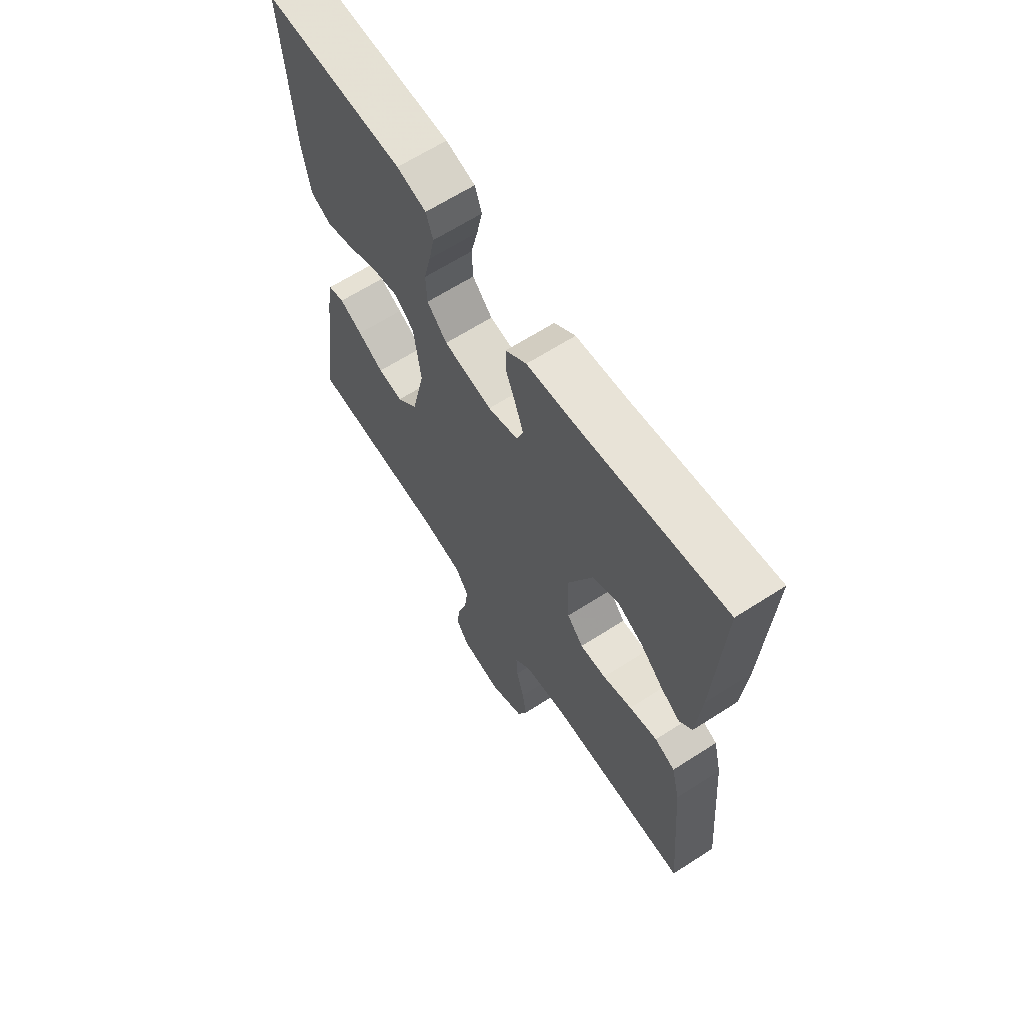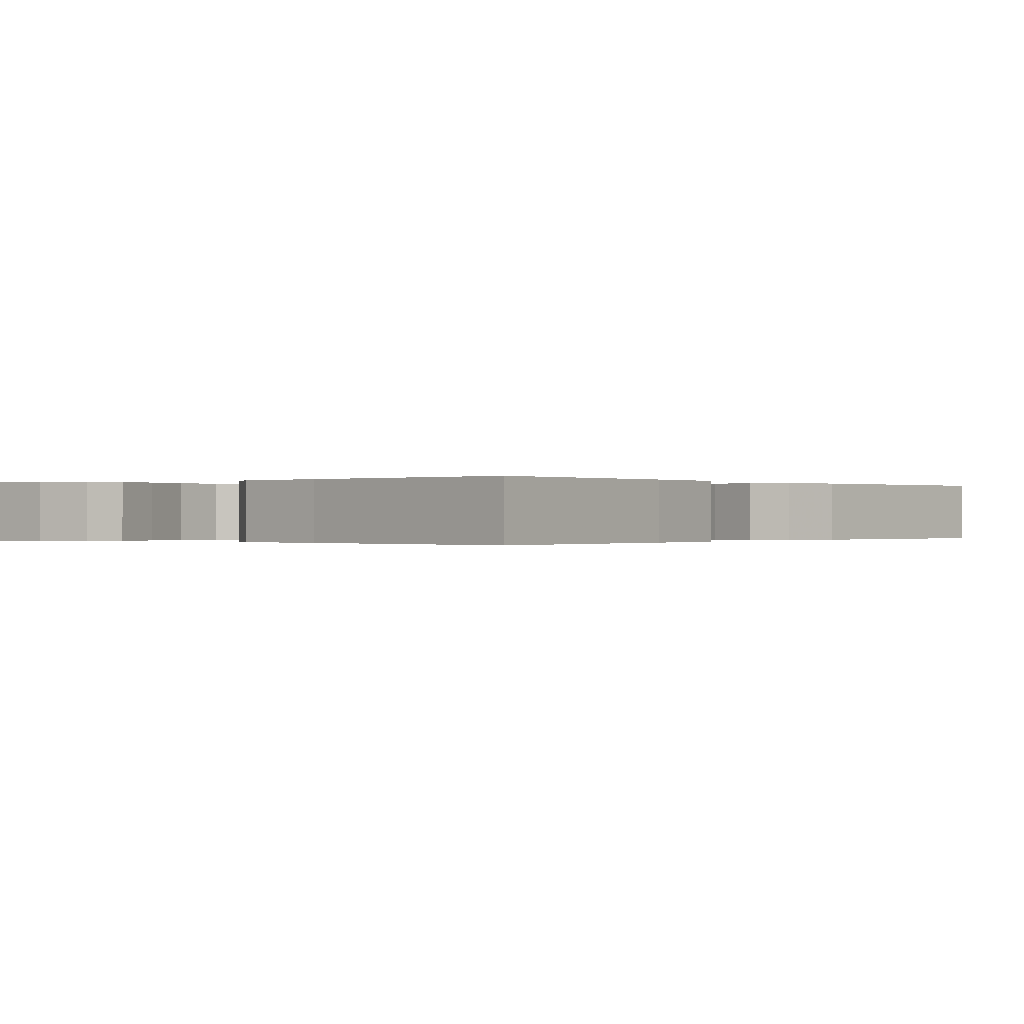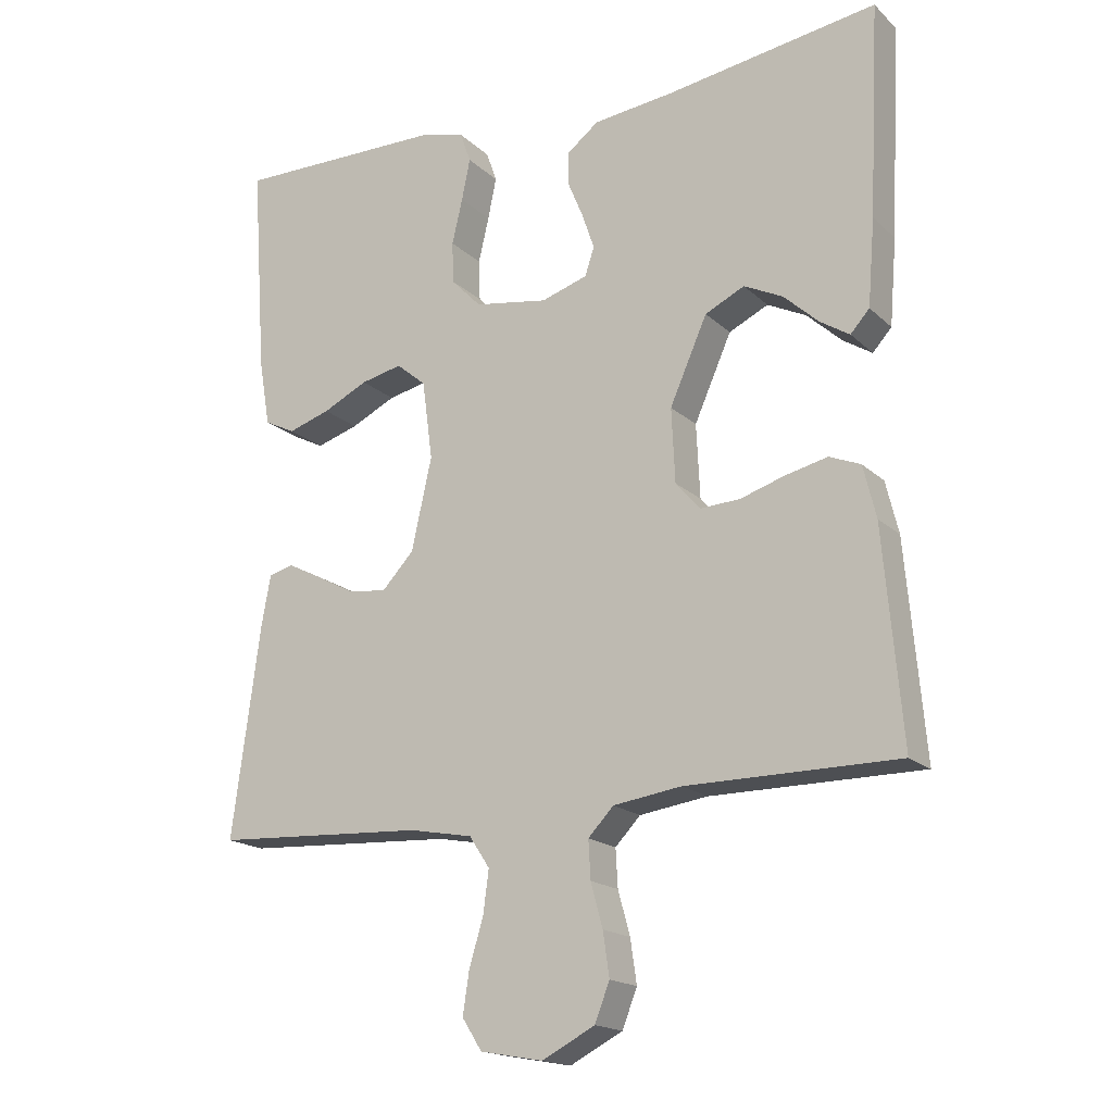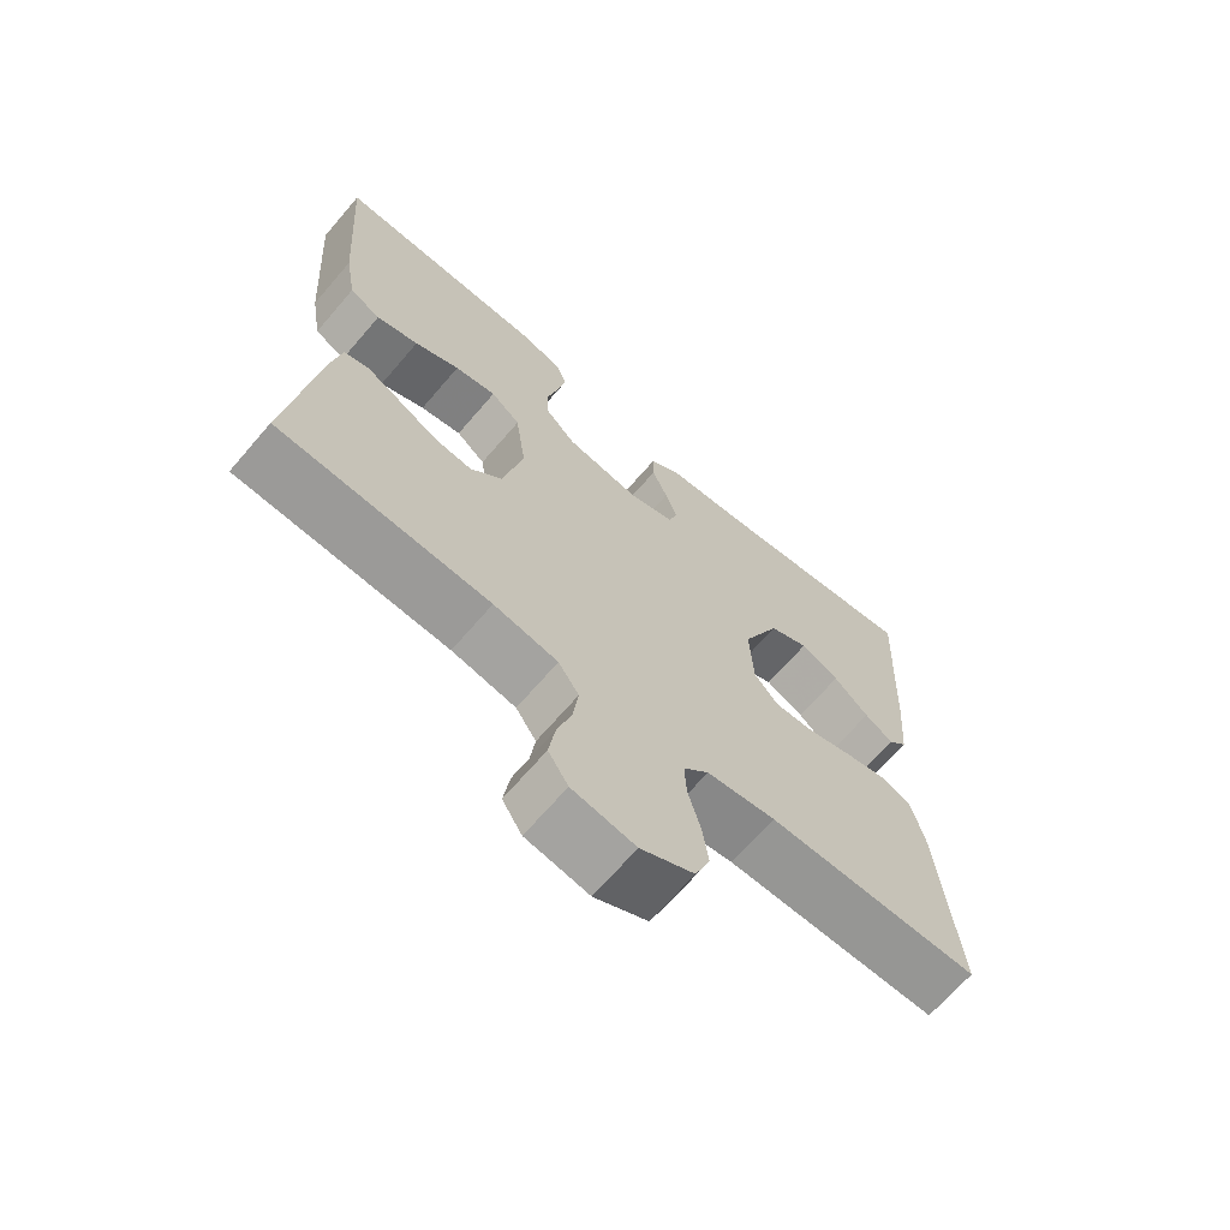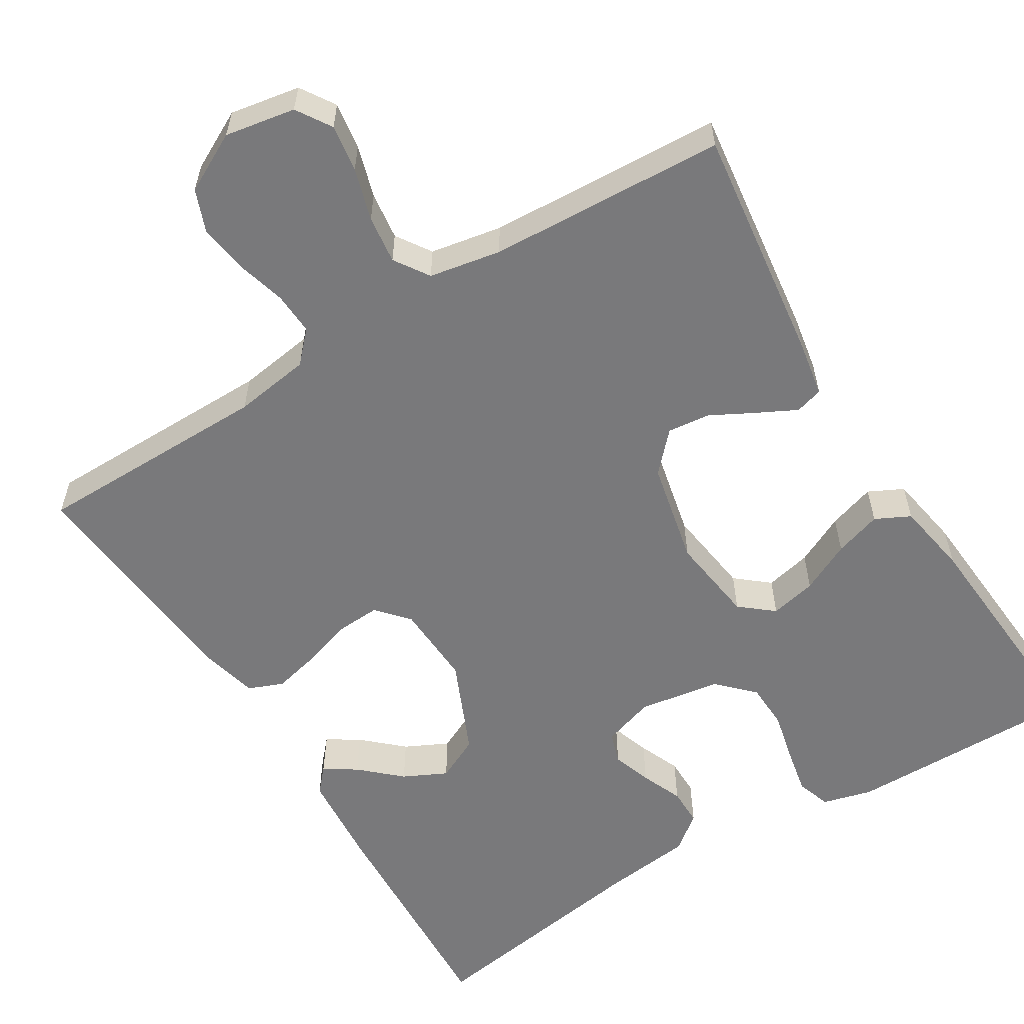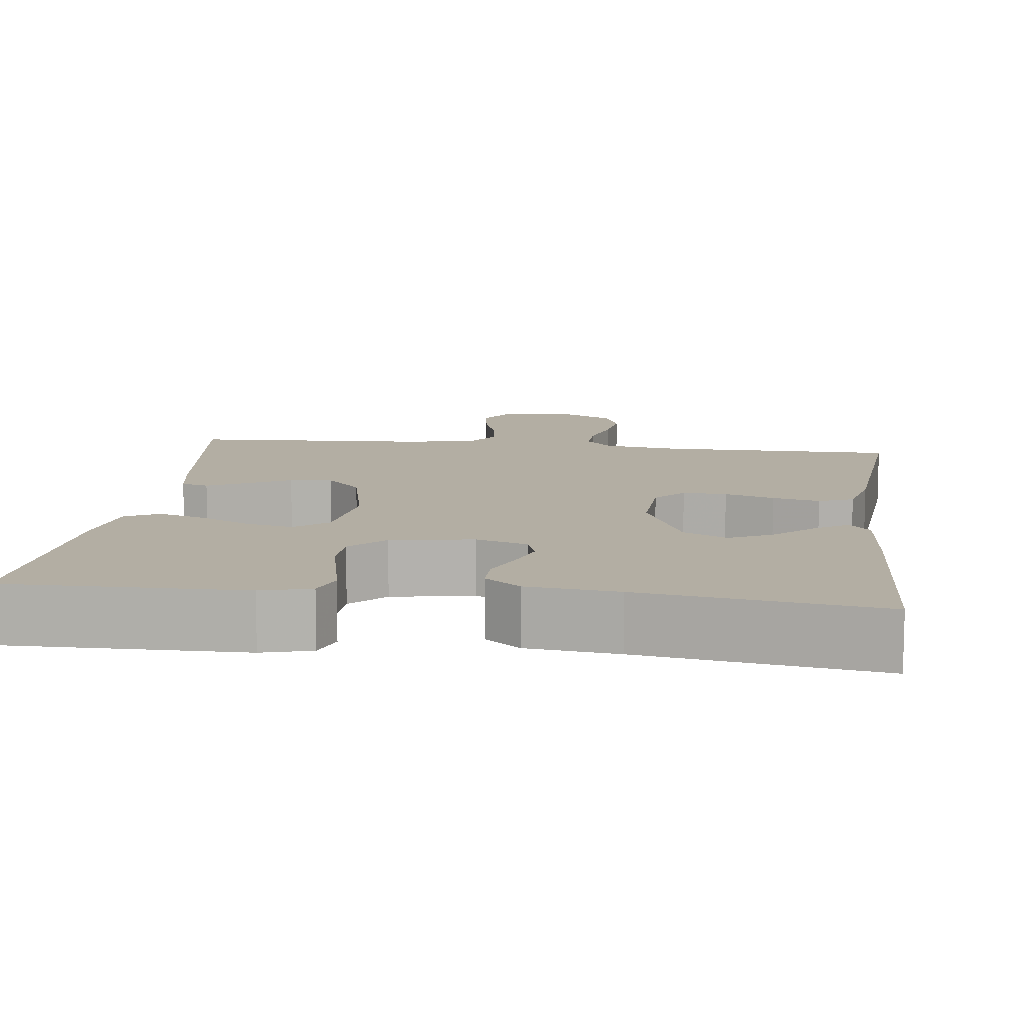
<metadata>
{"format":"obj","ext":"obj","renderer":"f3d","projection":"perspective","resolution":1024,"background":"white","views":[{"elev":64.8,"azim":57.1,"up":"+Z"},{"elev":-0.1,"azim":37.6,"up":"+Y"},{"elev":-17.6,"azim":30.5,"up":"+Z"},{"elev":-67.8,"azim":-40.7,"up":"+Z"},{"elev":-57.9,"azim":-148.3,"up":"+Y"},{"elev":11.0,"azim":7.1,"up":"+Y"}]}
</metadata>
<code>
v 0.5 0.07 0.5
v 0.485 0.07 0.2
v 0.475 0.07 0.078
v 0.448 0.07 0.048
v 0.407 0.07 0.074
v 0.357 0.07 0.12
v 0.302 0.07 0.147
v 0.246 0.07 0.12
v 0.193 0.07 0
v 0.198 0.07 -0.105
v 0.233 0.07 -0.145
v 0.289 0.07 -0.142
v 0.352 0.07 -0.122
v 0.412 0.07 -0.108
v 0.456 0.07 -0.126
v 0.474 0.07 -0.2
v 0.5 0.07 -0.5
v 0.2 0.07 -0.501
v 0.103 0.07 -0.515
v 0.067 0.07 -0.553
v 0.07 0.07 -0.607
v 0.087 0.07 -0.669
v 0.096 0.07 -0.731
v 0.075 0.07 -0.785
v 0 0.07 -0.824
v -0.089 0.07 -0.808
v -0.117 0.07 -0.764
v -0.108 0.07 -0.704
v -0.088 0.07 -0.638
v -0.08 0.07 -0.577
v -0.109 0.07 -0.533
v -0.2 0.07 -0.516
v -0.5 0.07 -0.5
v -0.46 0.07 -0.2
v -0.447 0.07 -0.128
v -0.412 0.07 -0.118
v -0.363 0.07 -0.143
v -0.307 0.07 -0.173
v -0.253 0.07 -0.179
v -0.208 0.07 -0.131
v -0.179 0.07 0
v -0.194 0.07 0.112
v -0.236 0.07 0.147
v -0.295 0.07 0.134
v -0.359 0.07 0.103
v -0.419 0.07 0.084
v -0.463 0.07 0.106
v -0.479 0.07 0.2
v -0.5 0.07 0.5
v -0.2 0.07 0.497
v -0.137 0.07 0.48
v -0.122 0.07 0.437
v -0.134 0.07 0.378
v -0.149 0.07 0.314
v -0.147 0.07 0.255
v -0.104 0.07 0.211
v 0 0.07 0.194
v 0.066 0.07 0.215
v 0.079 0.07 0.255
v 0.062 0.07 0.305
v 0.04 0.07 0.358
v 0.04 0.07 0.406
v 0.085 0.07 0.441
v 0.2 0.07 0.454
v 0.5 0 0.5
v 0.485 0 0.2
v 0.475 0 0.078
v 0.448 0 0.048
v 0.407 0 0.074
v 0.357 0 0.12
v 0.302 0 0.147
v 0.246 0 0.12
v 0.193 0 0
v 0.198 0 -0.105
v 0.233 0 -0.145
v 0.289 0 -0.142
v 0.352 0 -0.122
v 0.412 0 -0.108
v 0.456 0 -0.126
v 0.474 0 -0.2
v 0.5 0 -0.5
v 0.2 0 -0.501
v 0.103 0 -0.515
v 0.067 0 -0.553
v 0.07 0 -0.607
v 0.087 0 -0.669
v 0.096 0 -0.731
v 0.075 0 -0.785
v 0 0 -0.824
v -0.089 0 -0.808
v -0.117 0 -0.764
v -0.108 0 -0.704
v -0.088 0 -0.638
v -0.08 0 -0.577
v -0.109 0 -0.533
v -0.2 0 -0.516
v -0.5 0 -0.5
v -0.46 0 -0.2
v -0.447 0 -0.128
v -0.412 0 -0.118
v -0.363 0 -0.143
v -0.307 0 -0.173
v -0.253 0 -0.179
v -0.208 0 -0.131
v -0.179 0 0
v -0.194 0 0.112
v -0.236 0 0.147
v -0.295 0 0.134
v -0.359 0 0.103
v -0.419 0 0.084
v -0.463 0 0.106
v -0.479 0 0.2
v -0.5 0 0.5
v -0.2 0 0.497
v -0.137 0 0.48
v -0.122 0 0.437
v -0.134 0 0.378
v -0.149 0 0.314
v -0.147 0 0.255
v -0.104 0 0.211
v 0 0 0.194
v 0.066 0 0.215
v 0.079 0 0.255
v 0.062 0 0.305
v 0.04 0 0.358
v 0.04 0 0.406
v 0.085 0 0.441
v 0.2 0 0.454
f 62 63 64
f 61 62 64
f 60 61 64
f 1 2 3
f 64 1 3
f 60 64 3
f 59 60 3
f 52 53 54
f 51 52 54
f 50 51 54
f 49 50 54
f 48 49 54
f 47 48 54
f 46 47 54
f 45 46 54
f 44 45 54
f 43 44 54 55
f 42 43 55 56
f 36 37 38
f 35 36 38
f 34 35 38
f 33 34 38
f 32 33 38
f 31 32 38 39
f 30 31 39 40
f 27 28 29
f 26 27 29
f 25 26 29
f 24 25 29
f 23 24 29
f 22 23 29
f 21 22 29
f 20 21 29 30
f 30 40 41
f 20 30 41
f 19 20 41
f 16 17 18
f 15 16 18
f 14 15 18
f 13 14 18
f 12 13 18
f 11 12 18 19
f 3 4 5 6
f 3 6 7
f 59 3 7
f 58 59 7 8
f 57 58 8 9
f 56 57 9 10
f 41 42 56
f 19 41 56
f 11 19 56
f 10 11 56
f 128 127 126
f 128 126 125
f 128 125 124
f 67 66 65
f 67 65 128
f 67 128 124
f 67 124 123
f 118 117 116
f 118 116 115
f 118 115 114
f 118 114 113
f 118 113 112
f 118 112 111
f 118 111 110
f 118 110 109
f 118 109 108
f 119 118 108 107
f 120 119 107 106
f 102 101 100
f 102 100 99
f 102 99 98
f 102 98 97
f 102 97 96
f 103 102 96 95
f 104 103 95 94
f 93 92 91
f 93 91 90
f 93 90 89
f 93 89 88
f 93 88 87
f 93 87 86
f 93 86 85
f 94 93 85 84
f 105 104 94
f 105 94 84
f 105 84 83
f 82 81 80
f 82 80 79
f 82 79 78
f 82 78 77
f 82 77 76
f 83 82 76 75
f 70 69 68 67
f 71 70 67
f 71 67 123
f 72 71 123 122
f 73 72 122 121
f 74 73 121 120
f 120 106 105
f 120 105 83
f 120 83 75
f 120 75 74
f 1 65 66 2
f 2 66 67 3
f 3 67 68 4
f 4 68 69 5
f 5 69 70 6
f 6 70 71 7
f 7 71 72 8
f 8 72 73 9
f 9 73 74 10
f 10 74 75 11
f 11 75 76 12
f 12 76 77 13
f 13 77 78 14
f 14 78 79 15
f 15 79 80 16
f 16 80 81 17
f 17 81 82 18
f 18 82 83 19
f 19 83 84 20
f 20 84 85 21
f 21 85 86 22
f 22 86 87 23
f 23 87 88 24
f 24 88 89 25
f 25 89 90 26
f 26 90 91 27
f 27 91 92 28
f 28 92 93 29
f 29 93 94 30
f 30 94 95 31
f 31 95 96 32
f 32 96 97 33
f 33 97 98 34
f 34 98 99 35
f 35 99 100 36
f 36 100 101 37
f 37 101 102 38
f 38 102 103 39
f 39 103 104 40
f 40 104 105 41
f 41 105 106 42
f 42 106 107 43
f 43 107 108 44
f 44 108 109 45
f 45 109 110 46
f 46 110 111 47
f 47 111 112 48
f 48 112 113 49
f 49 113 114 50
f 50 114 115 51
f 51 115 116 52
f 52 116 117 53
f 53 117 118 54
f 54 118 119 55
f 55 119 120 56
f 56 120 121 57
f 57 121 122 58
f 58 122 123 59
f 59 123 124 60
f 60 124 125 61
f 61 125 126 62
f 62 126 127 63
f 63 127 128 64
f 64 128 65 1

</code>
